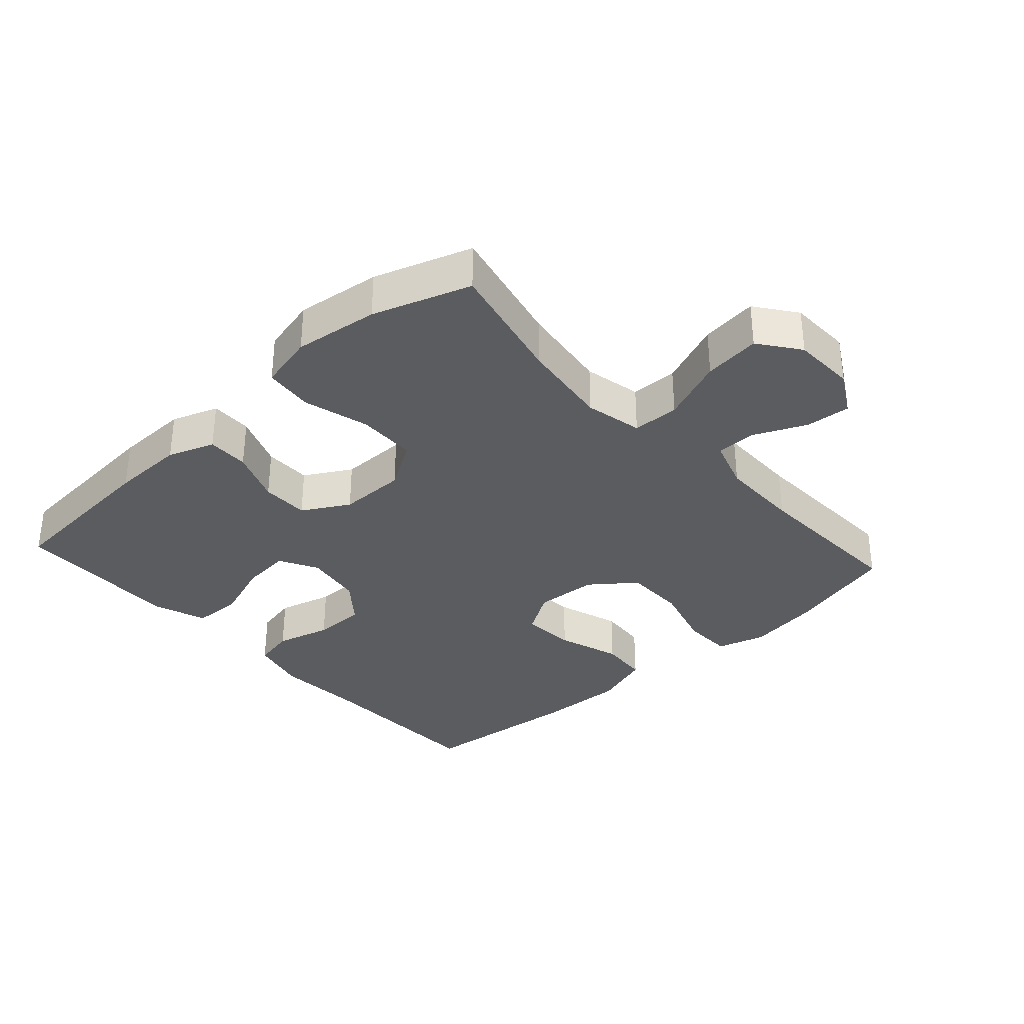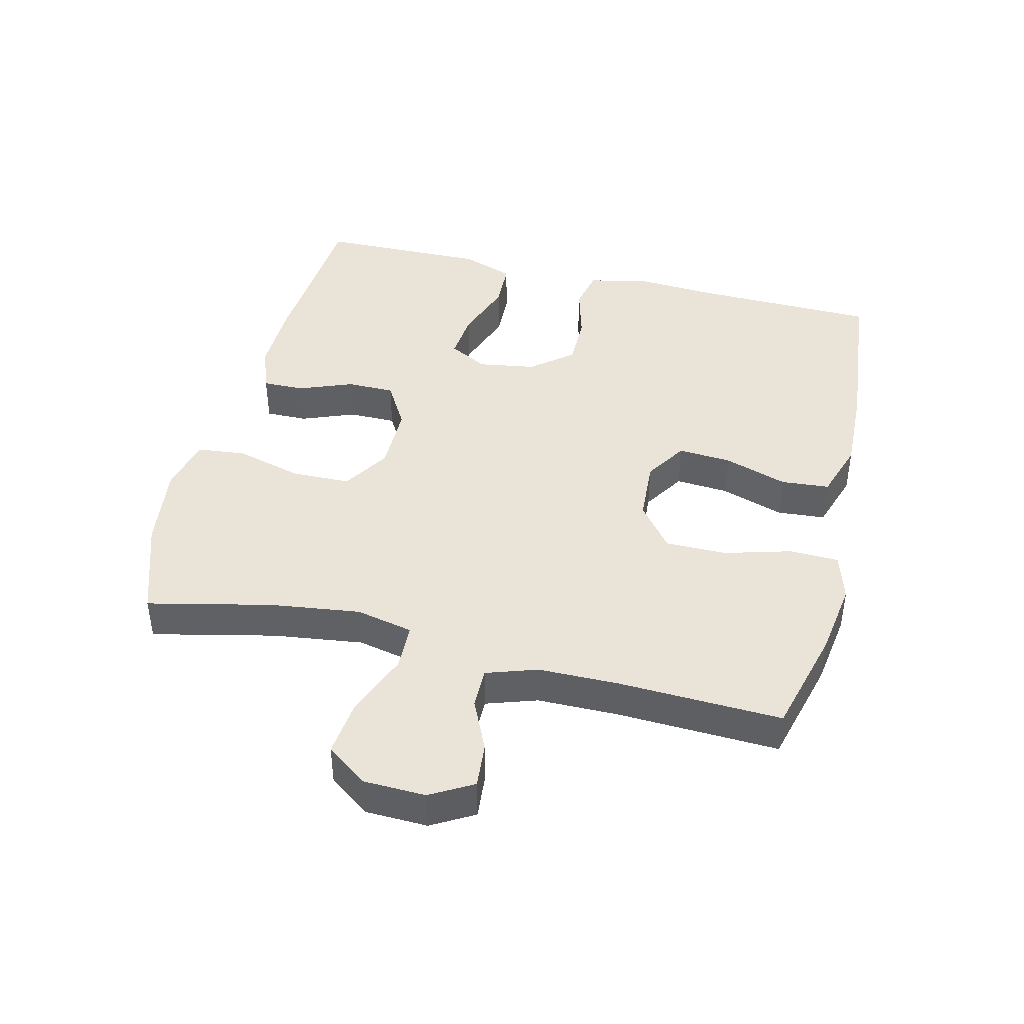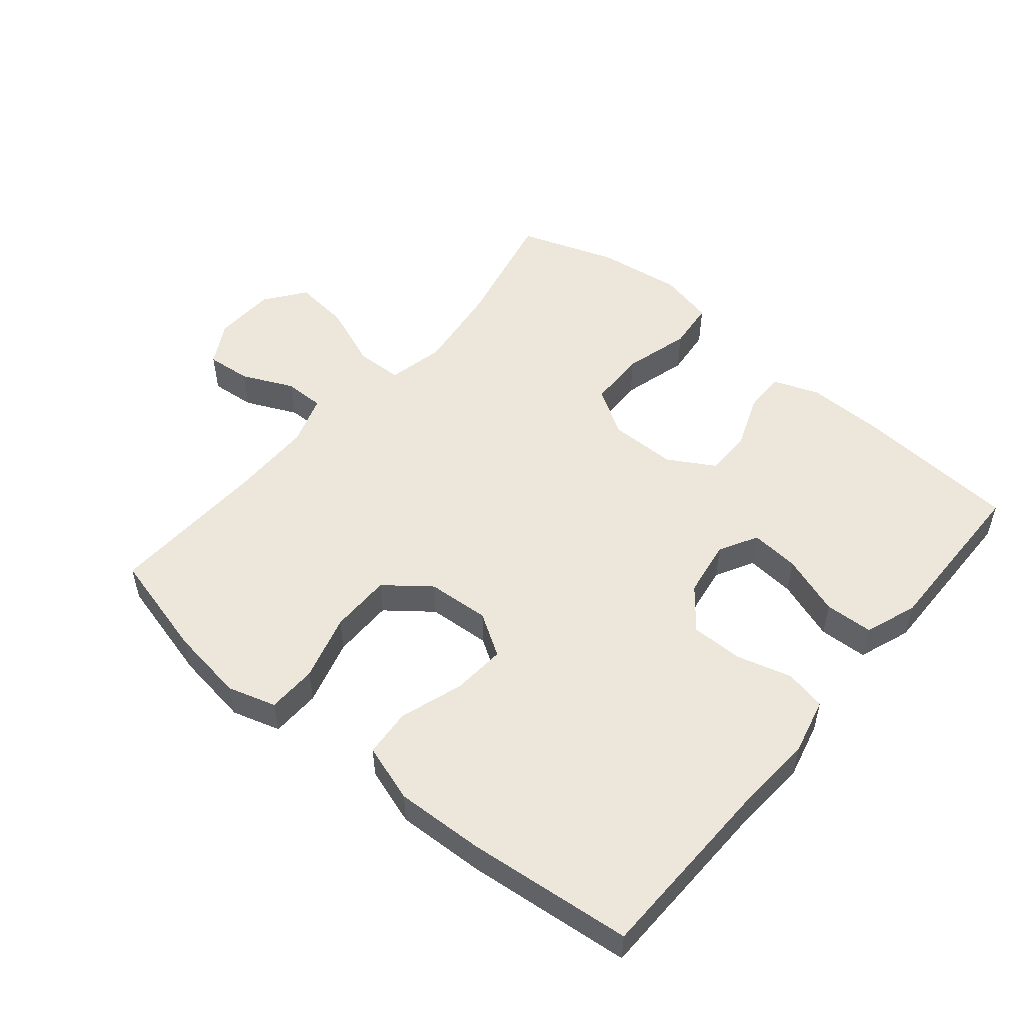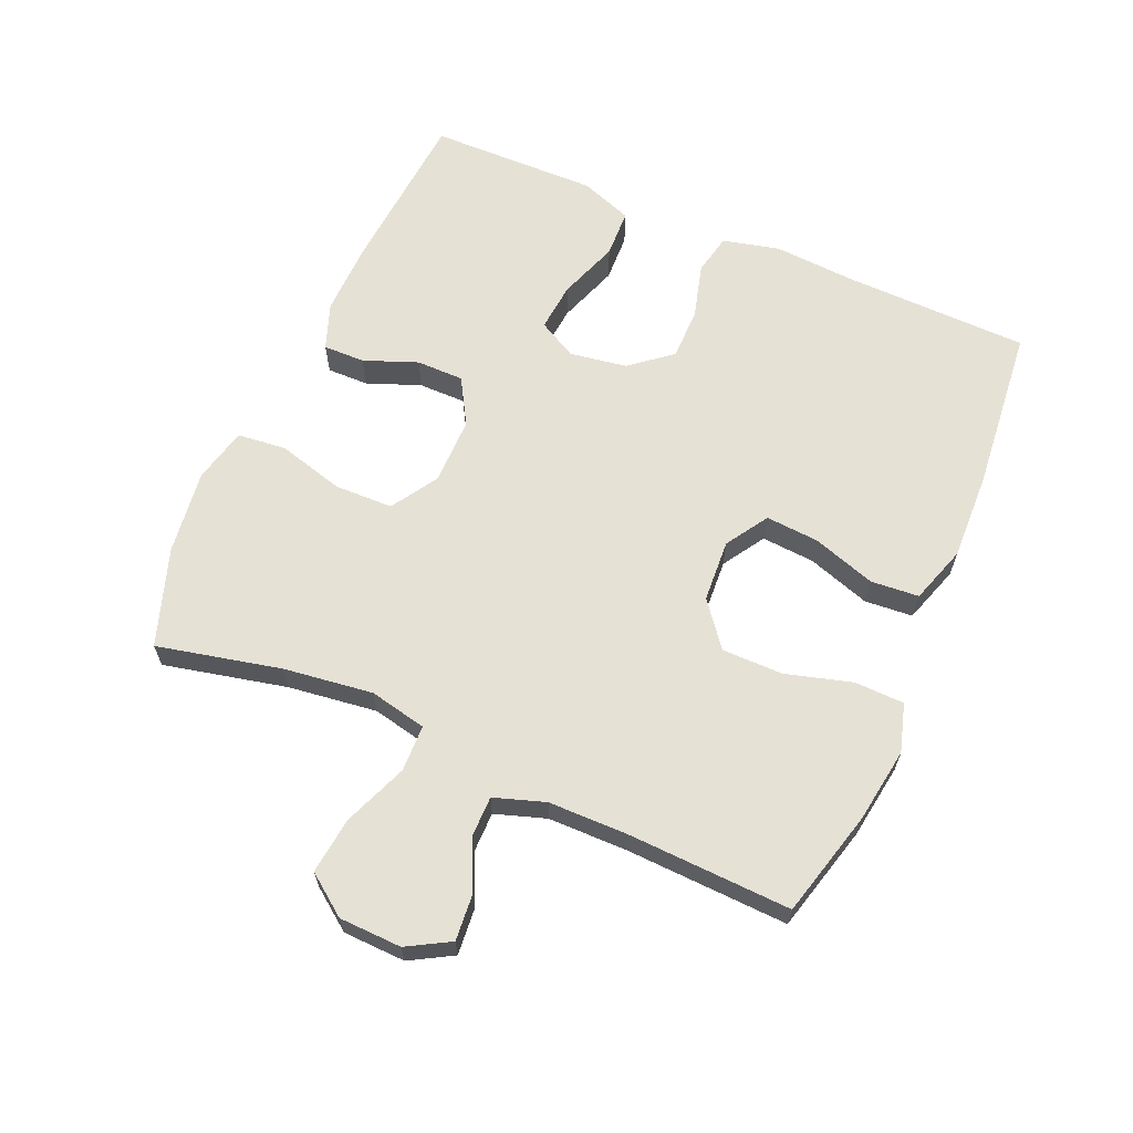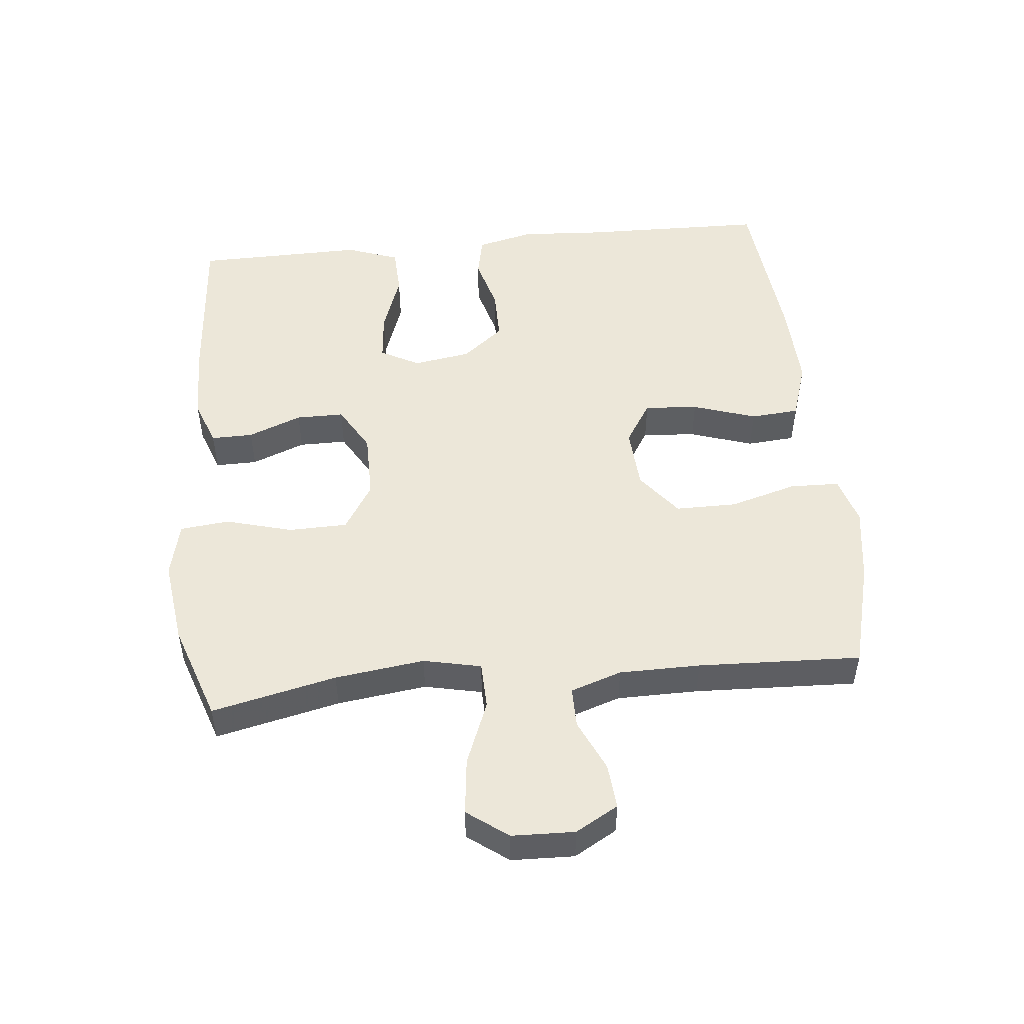
<metadata>
{"format":"obj","ext":"obj","renderer":"f3d","projection":"perspective","resolution":1024,"background":"white","views":[{"elev":-33.9,"azim":-137.8,"up":"+Y"},{"elev":43.1,"azim":-76.3,"up":"+Y"},{"elev":51.9,"azim":39.8,"up":"+Y"},{"elev":64.2,"azim":-66.5,"up":"+Y"},{"elev":50.2,"azim":-95.7,"up":"+Y"}]}
</metadata>
<code>
v 0.5 0.07 -0.5
v 0.243 0.07 -0.52
v 0.13 0.07 -0.522
v 0.059 0.07 -0.496
v 0.06 0.07 -0.432
v 0.092 0.07 -0.35
v 0.092 0.07 -0.277
v 0.021 0.07 -0.236
v -0.082 0.07 -0.236
v -0.154 0.07 -0.281
v -0.156 0.07 -0.371
v -0.128 0.07 -0.473
v -0.136 0.07 -0.548
v -0.221 0.07 -0.568
v -0.351 0.07 -0.551
v -0.5 0.07 -0.5
v -0.457 0.07 -0.31
v -0.439 0.07 -0.173
v -0.458 0.07 -0.085
v -0.53 0.07 -0.083
v -0.628 0.07 -0.122
v -0.715 0.07 -0.132
v -0.761 0.07 -0.07
v -0.764 0.07 0.026
v -0.727 0.07 0.091
v -0.658 0.07 0.085
v -0.579 0.07 0.049
v -0.517 0.07 0.049
v -0.491 0.07 0.127
v -0.49 0.07 0.251
v -0.5 0.07 0.5
v -0.336 0.07 0.543
v -0.221 0.07 0.56
v -0.147 0.07 0.538
v -0.145 0.07 0.462
v -0.174 0.07 0.36
v -0.174 0.07 0.266
v -0.106 0.07 0.213
v -0.01 0.07 0.207
v 0.055 0.07 0.248
v 0.049 0.07 0.33
v 0.017 0.07 0.427
v 0.023 0.07 0.501
v 0.112 0.07 0.53
v 0.247 0.07 0.525
v 0.5 0.07 0.5
v 0.506 0.07 0.217
v 0.514 0.07 0.089
v 0.493 0.07 0.002
v 0.43 0.07 -0.011
v 0.346 0.07 0.012
v 0.266 0.07 0.012
v 0.215 0.07 -0.051
v 0.201 0.07 -0.139
v 0.233 0.07 -0.198
v 0.308 0.07 -0.191
v 0.401 0.07 -0.158
v 0.475 0.07 -0.161
v 0.504 0.07 -0.241
v 0.502 0.07 -0.365
v 0.5 0 -0.5
v 0.243 0 -0.52
v 0.13 0 -0.522
v 0.059 0 -0.496
v 0.06 0 -0.432
v 0.092 0 -0.35
v 0.092 0 -0.277
v 0.021 0 -0.236
v -0.082 0 -0.236
v -0.154 0 -0.281
v -0.156 0 -0.371
v -0.128 0 -0.473
v -0.136 0 -0.548
v -0.221 0 -0.568
v -0.351 0 -0.551
v -0.5 0 -0.5
v -0.457 0 -0.31
v -0.439 0 -0.173
v -0.458 0 -0.085
v -0.53 0 -0.083
v -0.628 0 -0.122
v -0.715 0 -0.132
v -0.761 0 -0.07
v -0.764 0 0.026
v -0.727 0 0.091
v -0.658 0 0.085
v -0.579 0 0.049
v -0.517 0 0.049
v -0.491 0 0.127
v -0.49 0 0.251
v -0.5 0 0.5
v -0.336 0 0.543
v -0.221 0 0.56
v -0.147 0 0.538
v -0.145 0 0.462
v -0.174 0 0.36
v -0.174 0 0.266
v -0.106 0 0.213
v -0.01 0 0.207
v 0.055 0 0.248
v 0.049 0 0.33
v 0.017 0 0.427
v 0.023 0 0.501
v 0.112 0 0.53
v 0.247 0 0.525
v 0.5 0 0.5
v 0.506 0 0.217
v 0.514 0 0.089
v 0.493 0 0.002
v 0.43 0 -0.011
v 0.346 0 0.012
v 0.266 0 0.012
v 0.215 0 -0.051
v 0.201 0 -0.139
v 0.233 0 -0.198
v 0.308 0 -0.191
v 0.401 0 -0.158
v 0.475 0 -0.161
v 0.504 0 -0.241
v 0.502 0 -0.365
f 57 58 59 60
f 56 57 60 1
f 55 56 1 2
f 54 55 2 3
f 53 54 3 4
f 48 49 50 51
f 47 48 51 52
f 46 47 52
f 45 46 52 53
f 41 42 43 44
f 40 41 44 45
f 33 34 35 36
f 33 36 37
f 30 31 32 33
f 29 30 33 37
f 28 29 37 38
f 24 25 26 27
f 24 27 28
f 23 24 28
f 20 21 22 23
f 19 20 23 28
f 14 15 16 17
f 14 17 18
f 11 12 13 14
f 10 11 14 18
f 9 10 18 19
f 53 4 5 6
f 53 6 7
f 40 45 53 7
f 39 40 7 8
f 19 28 38 39
f 8 9 19 39
f 120 119 118 117
f 61 120 117 116
f 62 61 116 115
f 63 62 115 114
f 64 63 114 113
f 111 110 109 108
f 112 111 108 107
f 112 107 106
f 113 112 106 105
f 104 103 102 101
f 105 104 101 100
f 96 95 94 93
f 97 96 93
f 93 92 91 90
f 97 93 90 89
f 98 97 89 88
f 87 86 85 84
f 88 87 84
f 88 84 83
f 83 82 81 80
f 88 83 80 79
f 77 76 75 74
f 78 77 74
f 74 73 72 71
f 78 74 71 70
f 79 78 70 69
f 66 65 64 113
f 67 66 113
f 67 113 105 100
f 68 67 100 99
f 99 98 88 79
f 99 79 69 68
f 1 61 62 2
f 2 62 63 3
f 3 63 64 4
f 4 64 65 5
f 5 65 66 6
f 6 66 67 7
f 7 67 68 8
f 8 68 69 9
f 9 69 70 10
f 10 70 71 11
f 11 71 72 12
f 12 72 73 13
f 13 73 74 14
f 14 74 75 15
f 15 75 76 16
f 16 76 77 17
f 17 77 78 18
f 18 78 79 19
f 19 79 80 20
f 20 80 81 21
f 21 81 82 22
f 22 82 83 23
f 23 83 84 24
f 24 84 85 25
f 25 85 86 26
f 26 86 87 27
f 27 87 88 28
f 28 88 89 29
f 29 89 90 30
f 30 90 91 31
f 31 91 92 32
f 32 92 93 33
f 33 93 94 34
f 34 94 95 35
f 35 95 96 36
f 36 96 97 37
f 37 97 98 38
f 38 98 99 39
f 39 99 100 40
f 40 100 101 41
f 41 101 102 42
f 42 102 103 43
f 43 103 104 44
f 44 104 105 45
f 45 105 106 46
f 46 106 107 47
f 47 107 108 48
f 48 108 109 49
f 49 109 110 50
f 50 110 111 51
f 51 111 112 52
f 52 112 113 53
f 53 113 114 54
f 54 114 115 55
f 55 115 116 56
f 56 116 117 57
f 57 117 118 58
f 58 118 119 59
f 59 119 120 60
f 60 120 61 1

</code>
